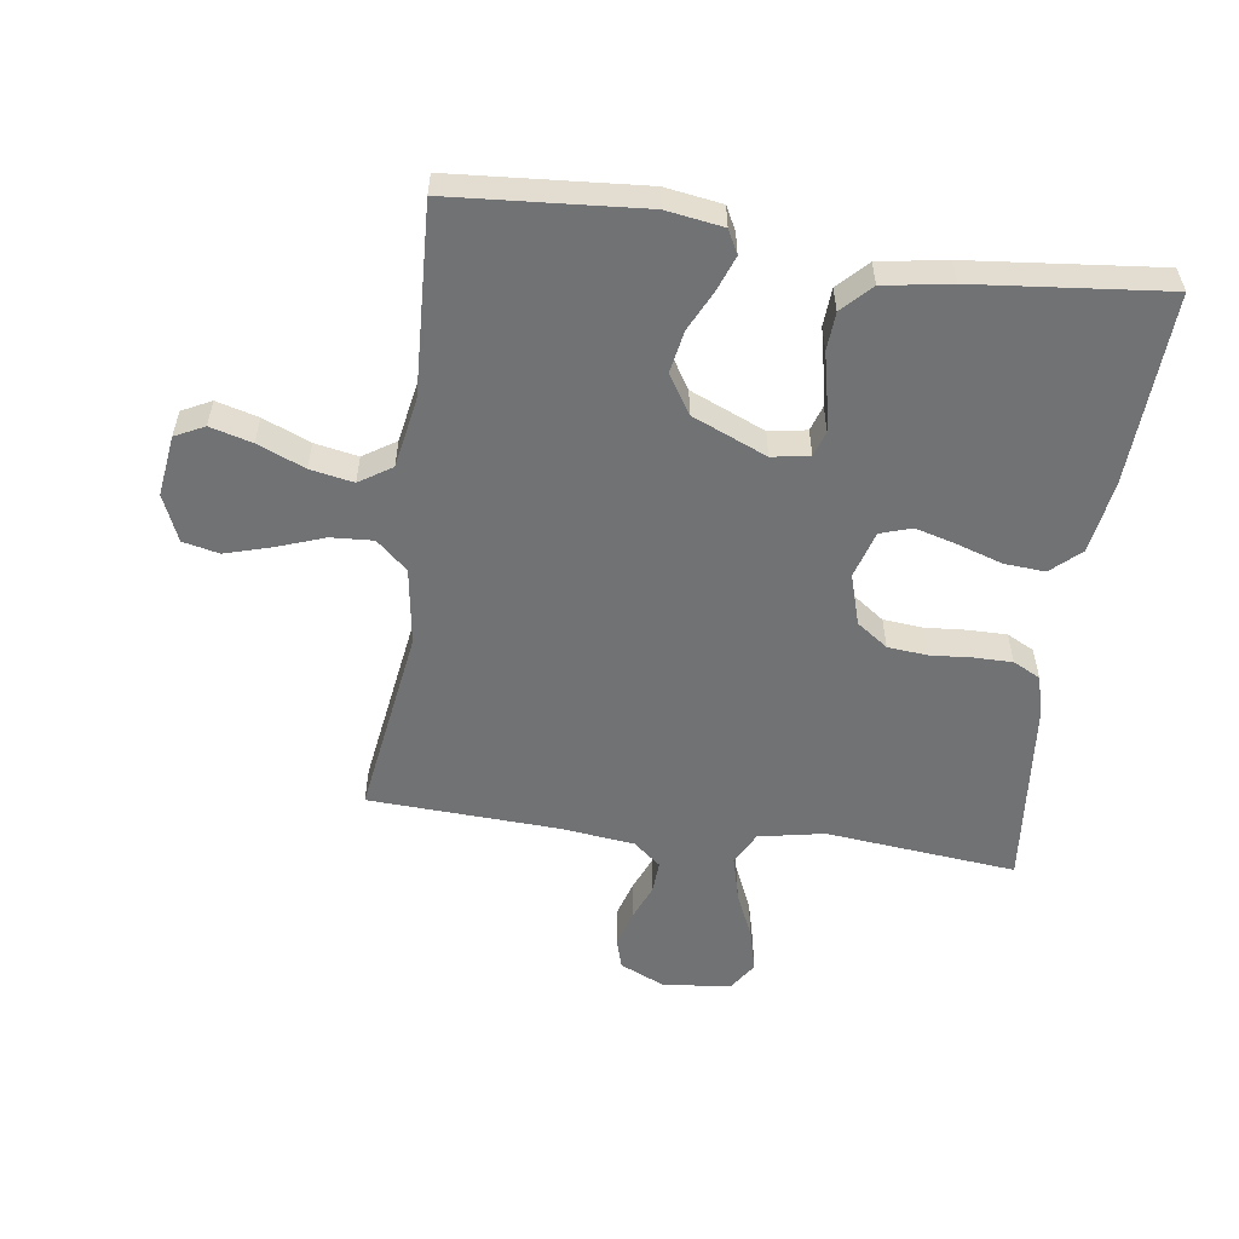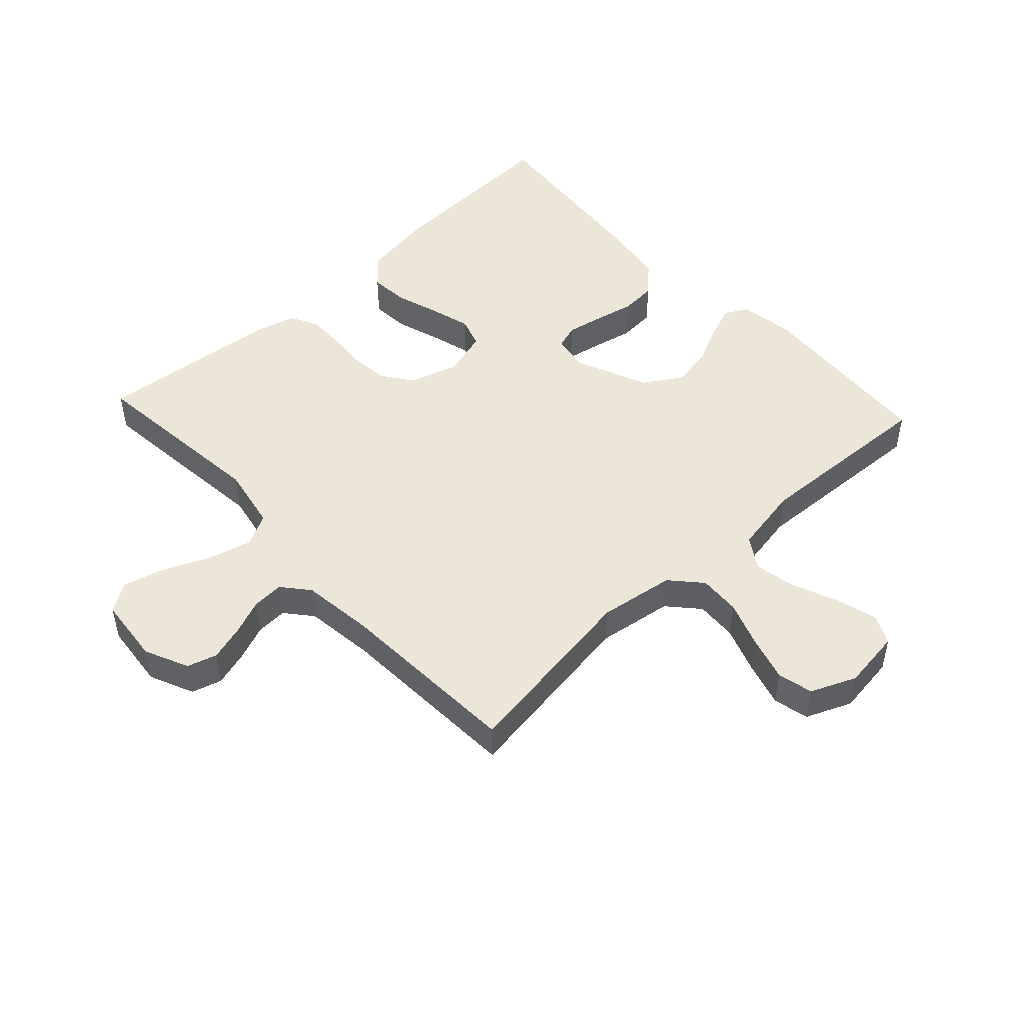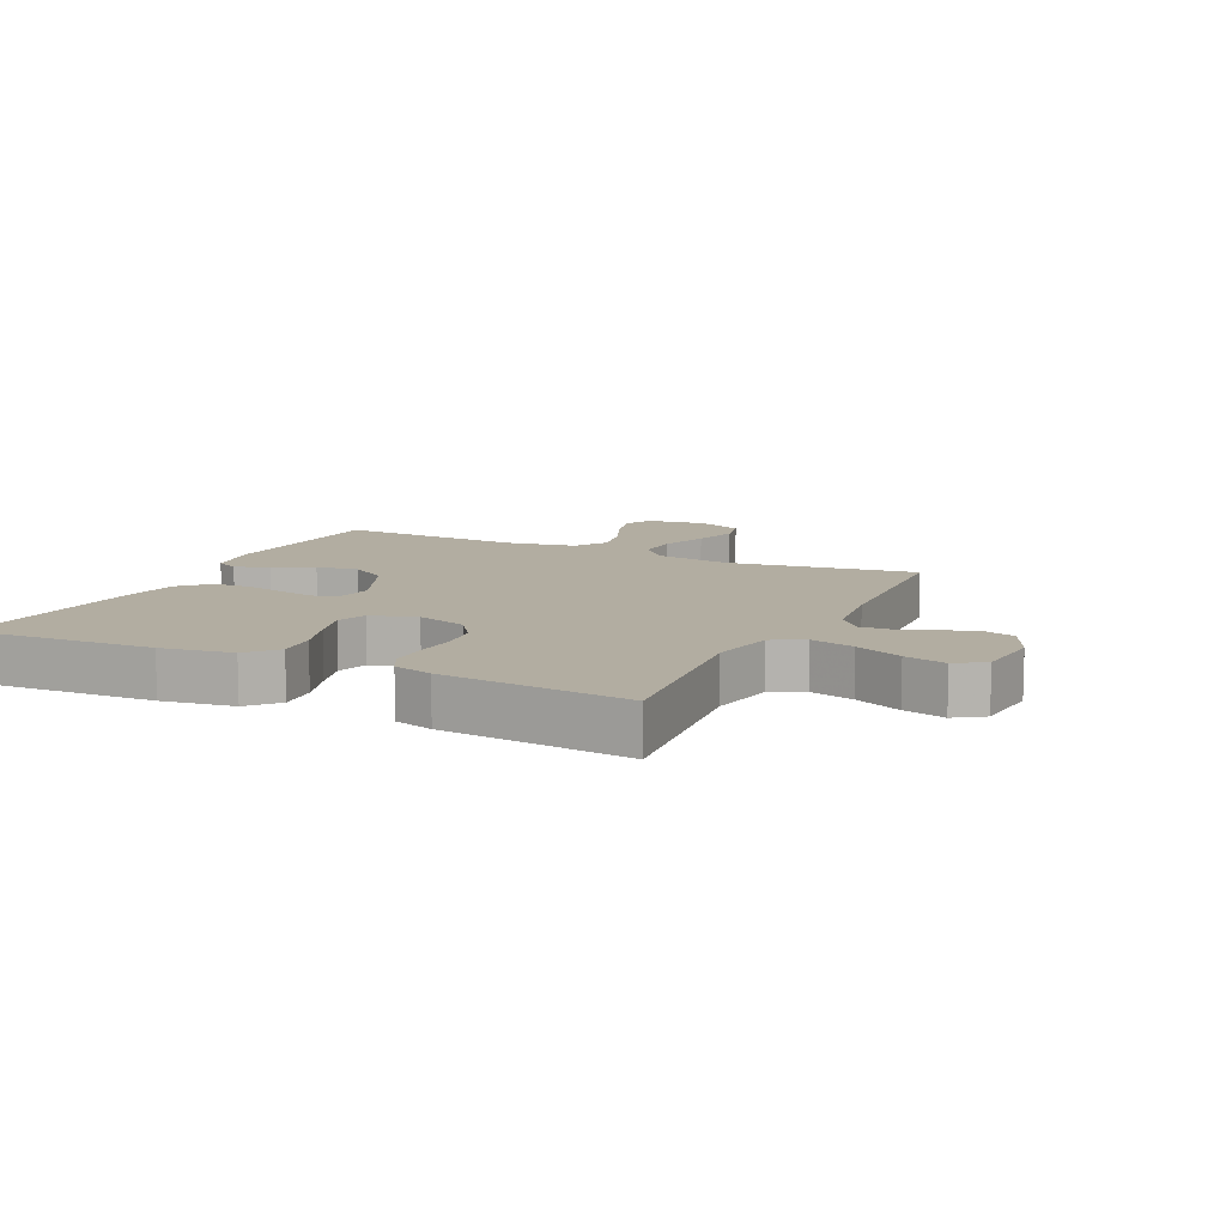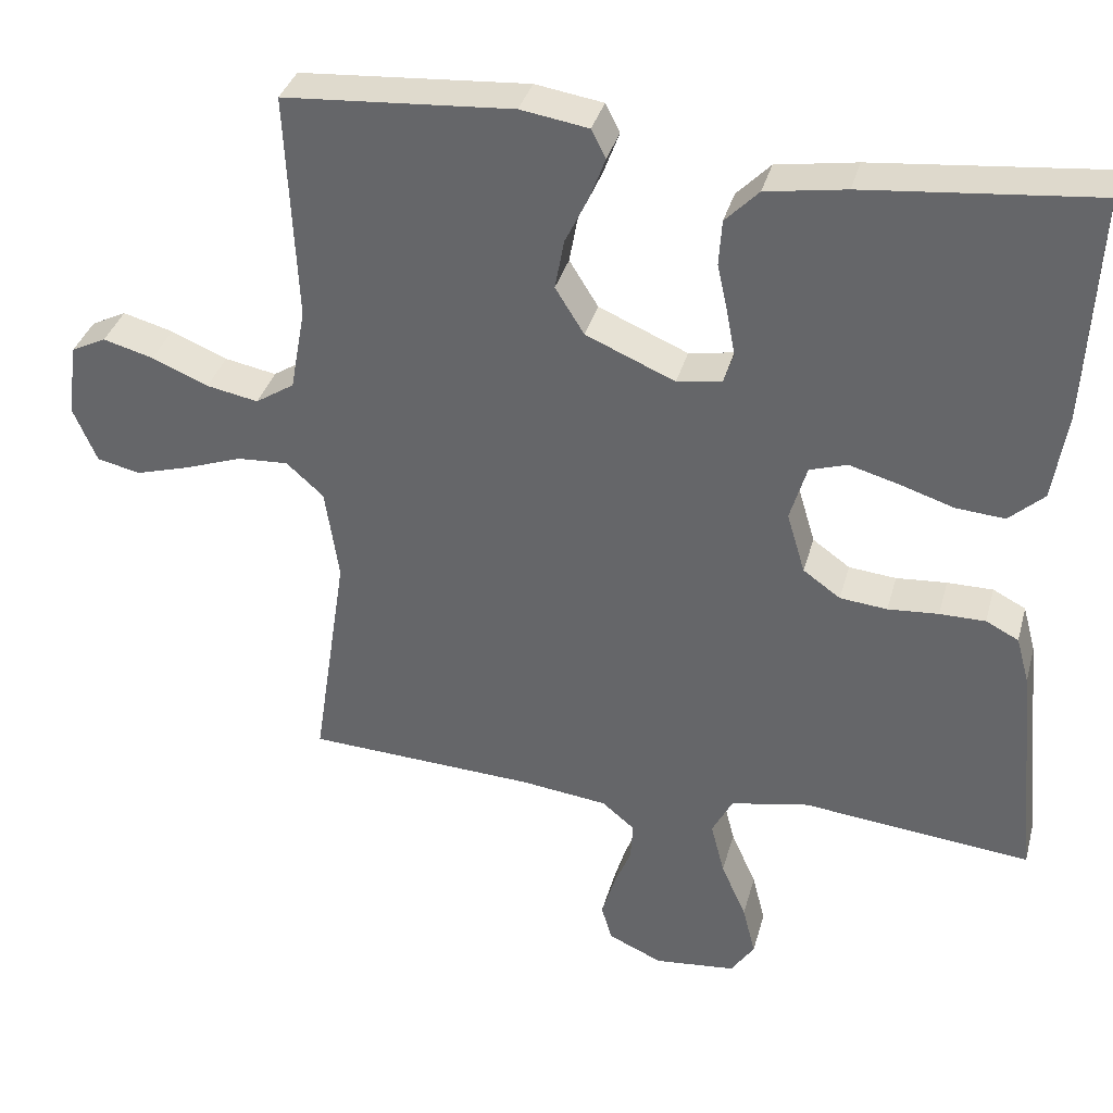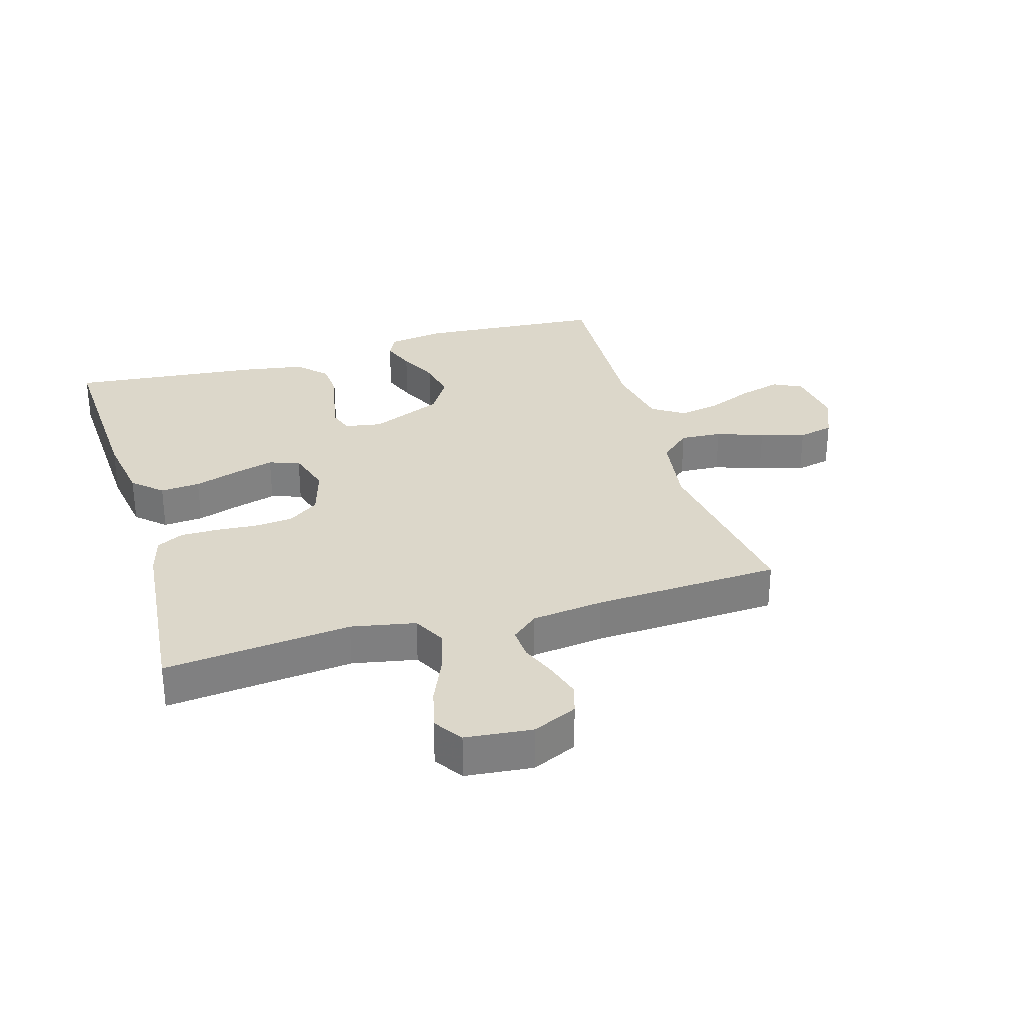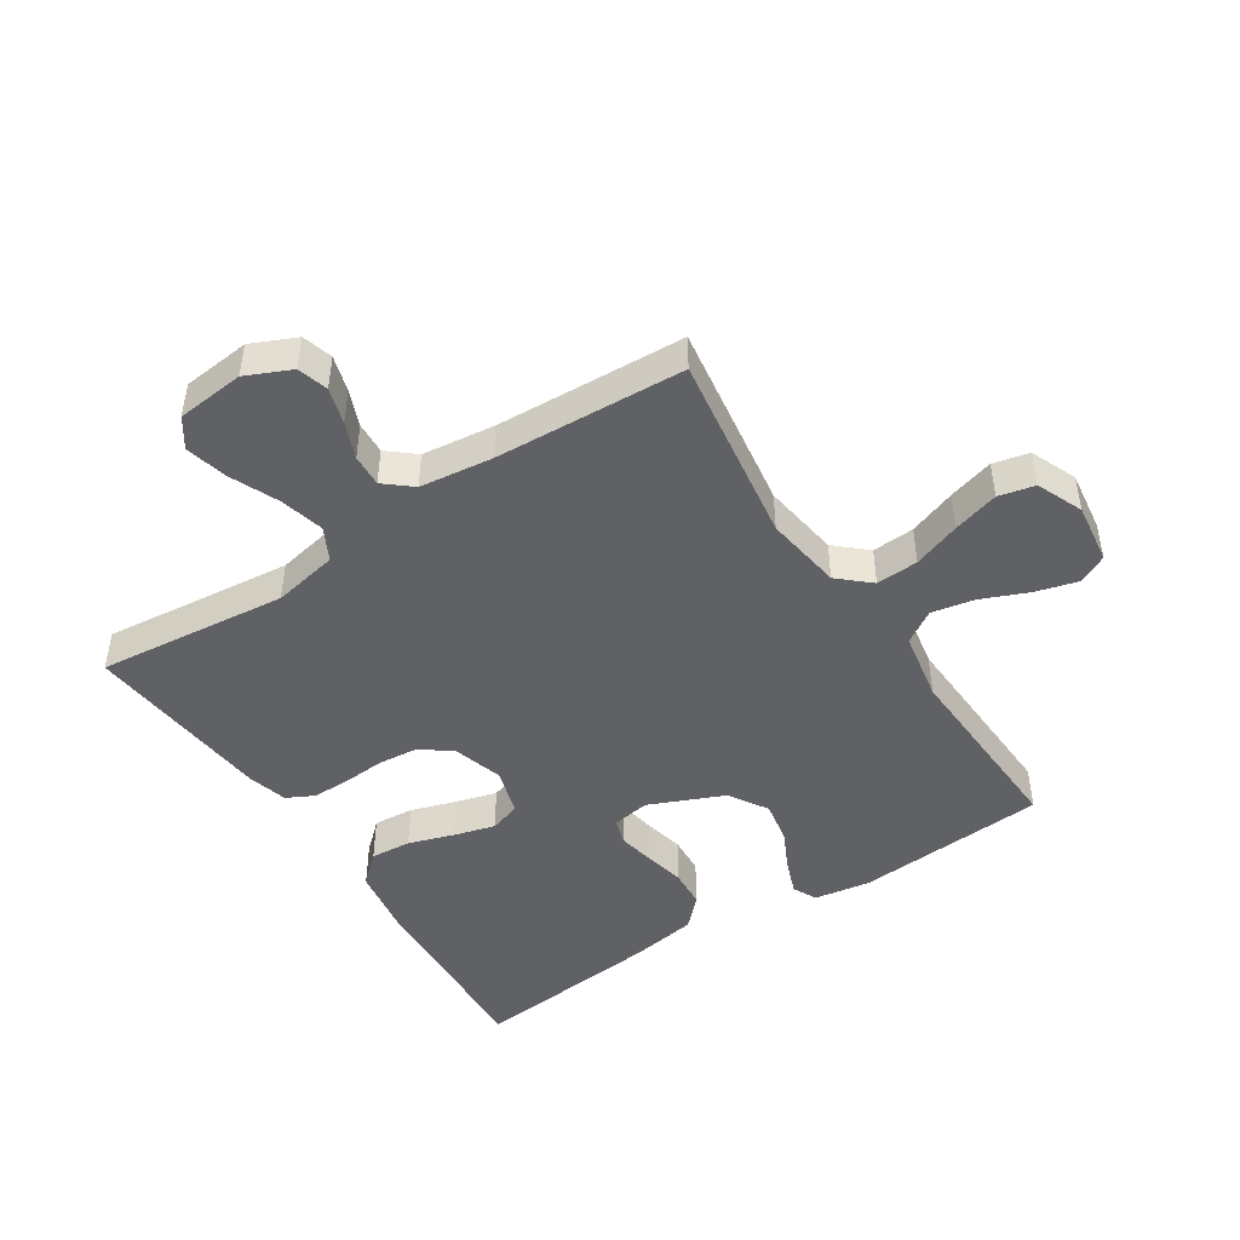
<metadata>
{"format":"obj","ext":"obj","renderer":"f3d","projection":"perspective","resolution":1024,"background":"white","views":[{"elev":-55.4,"azim":-7.9,"up":"+Y"},{"elev":48.7,"azim":-132.8,"up":"+Y"},{"elev":10.5,"azim":115.6,"up":"+Y"},{"elev":35.6,"azim":14.8,"up":"+Z"},{"elev":30.5,"azim":163.5,"up":"+Y"},{"elev":-46.8,"azim":-147.0,"up":"+Y"}]}
</metadata>
<code>
v -0.5 0.07 0.5
v -0.2 0.07 0.522
v -0.111 0.07 0.508
v -0.092 0.07 0.471
v -0.112 0.07 0.417
v -0.143 0.07 0.353
v -0.155 0.07 0.287
v -0.117 0.07 0.226
v 0 0.07 0.176
v 0.059 0.07 0.186
v 0.072 0.07 0.226
v 0.061 0.07 0.284
v 0.047 0.07 0.348
v 0.051 0.07 0.408
v 0.095 0.07 0.453
v 0.2 0.07 0.47
v 0.5 0.07 0.5
v 0.485 0.07 0.2
v 0.467 0.07 0.086
v 0.421 0.07 0.044
v 0.357 0.07 0.049
v 0.286 0.07 0.072
v 0.221 0.07 0.09
v 0.172 0.07 0.074
v 0.15 0.07 0
v 0.174 0.07 -0.08
v 0.223 0.07 -0.115
v 0.285 0.07 -0.121
v 0.351 0.07 -0.116
v 0.411 0.07 -0.116
v 0.454 0.07 -0.138
v 0.471 0.07 -0.2
v 0.5 0.07 -0.5
v 0.2 0.07 -0.469
v 0.097 0.07 -0.489
v 0.07 0.07 -0.541
v 0.088 0.07 -0.611
v 0.121 0.07 -0.686
v 0.138 0.07 -0.753
v 0.107 0.07 -0.799
v 0 0.07 -0.81
v -0.071 0.07 -0.778
v -0.085 0.07 -0.73
v -0.068 0.07 -0.673
v -0.045 0.07 -0.616
v -0.042 0.07 -0.565
v -0.085 0.07 -0.529
v -0.2 0.07 -0.515
v -0.5 0.07 -0.5
v -0.455 0.07 -0.2
v -0.473 0.07 -0.078
v -0.522 0.07 -0.034
v -0.589 0.07 -0.038
v -0.664 0.07 -0.065
v -0.736 0.07 -0.086
v -0.793 0.07 -0.073
v -0.824 0.07 0
v -0.811 0.07 0.096
v -0.765 0.07 0.119
v -0.699 0.07 0.101
v -0.625 0.07 0.07
v -0.557 0.07 0.057
v -0.506 0.07 0.09
v -0.486 0.07 0.2
v -0.5 0 0.5
v -0.2 0 0.522
v -0.111 0 0.508
v -0.092 0 0.471
v -0.112 0 0.417
v -0.143 0 0.353
v -0.155 0 0.287
v -0.117 0 0.226
v 0 0 0.176
v 0.059 0 0.186
v 0.072 0 0.226
v 0.061 0 0.284
v 0.047 0 0.348
v 0.051 0 0.408
v 0.095 0 0.453
v 0.2 0 0.47
v 0.5 0 0.5
v 0.485 0 0.2
v 0.467 0 0.086
v 0.421 0 0.044
v 0.357 0 0.049
v 0.286 0 0.072
v 0.221 0 0.09
v 0.172 0 0.074
v 0.15 0 0
v 0.174 0 -0.08
v 0.223 0 -0.115
v 0.285 0 -0.121
v 0.351 0 -0.116
v 0.411 0 -0.116
v 0.454 0 -0.138
v 0.471 0 -0.2
v 0.5 0 -0.5
v 0.2 0 -0.469
v 0.097 0 -0.489
v 0.07 0 -0.541
v 0.088 0 -0.611
v 0.121 0 -0.686
v 0.138 0 -0.753
v 0.107 0 -0.799
v 0 0 -0.81
v -0.071 0 -0.778
v -0.085 0 -0.73
v -0.068 0 -0.673
v -0.045 0 -0.616
v -0.042 0 -0.565
v -0.085 0 -0.529
v -0.2 0 -0.515
v -0.5 0 -0.5
v -0.455 0 -0.2
v -0.473 0 -0.078
v -0.522 0 -0.034
v -0.589 0 -0.038
v -0.664 0 -0.065
v -0.736 0 -0.086
v -0.793 0 -0.073
v -0.824 0 0
v -0.811 0 0.096
v -0.765 0 0.119
v -0.699 0 0.101
v -0.625 0 0.07
v -0.557 0 0.057
v -0.506 0 0.09
v -0.486 0 0.2
f 59 60 61
f 58 59 61
f 57 58 61
f 56 57 61
f 55 56 61
f 54 55 61
f 53 54 61
f 52 53 61 62
f 51 52 62 63
f 48 49 50
f 47 48 50 51
f 51 63 64
f 47 51 64
f 46 47 64
f 43 44 45
f 42 43 45
f 41 42 45
f 40 41 45
f 39 40 45
f 38 39 45
f 37 38 45
f 36 37 45 46
f 32 33 34
f 31 32 34
f 30 31 34
f 29 30 34
f 28 29 34
f 27 28 34 35
f 36 46 64
f 35 36 64
f 27 35 64
f 26 27 64
f 20 21 22
f 19 20 22
f 18 19 22
f 17 18 22
f 16 17 22
f 15 16 22
f 14 15 22
f 13 14 22
f 12 13 22
f 11 12 22 23
f 10 11 23 24
f 4 5 6
f 3 4 6
f 2 3 6
f 1 2 6
f 64 1 6
f 64 6 7
f 25 26 64
f 9 10 24 25
f 8 9 25 64
f 7 8 64
f 125 124 123
f 125 123 122
f 125 122 121
f 125 121 120
f 125 120 119
f 125 119 118
f 125 118 117
f 126 125 117 116
f 127 126 116 115
f 114 113 112
f 115 114 112 111
f 128 127 115
f 128 115 111
f 128 111 110
f 109 108 107
f 109 107 106
f 109 106 105
f 109 105 104
f 109 104 103
f 109 103 102
f 109 102 101
f 110 109 101 100
f 98 97 96
f 98 96 95
f 98 95 94
f 98 94 93
f 98 93 92
f 99 98 92 91
f 128 110 100
f 128 100 99
f 128 99 91
f 128 91 90
f 86 85 84
f 86 84 83
f 86 83 82
f 86 82 81
f 86 81 80
f 86 80 79
f 86 79 78
f 86 78 77
f 86 77 76
f 87 86 76 75
f 88 87 75 74
f 70 69 68
f 70 68 67
f 70 67 66
f 70 66 65
f 70 65 128
f 71 70 128
f 128 90 89
f 89 88 74 73
f 128 89 73 72
f 128 72 71
f 1 65 66 2
f 2 66 67 3
f 3 67 68 4
f 4 68 69 5
f 5 69 70 6
f 6 70 71 7
f 7 71 72 8
f 8 72 73 9
f 9 73 74 10
f 10 74 75 11
f 11 75 76 12
f 12 76 77 13
f 13 77 78 14
f 14 78 79 15
f 15 79 80 16
f 16 80 81 17
f 17 81 82 18
f 18 82 83 19
f 19 83 84 20
f 20 84 85 21
f 21 85 86 22
f 22 86 87 23
f 23 87 88 24
f 24 88 89 25
f 25 89 90 26
f 26 90 91 27
f 27 91 92 28
f 28 92 93 29
f 29 93 94 30
f 30 94 95 31
f 31 95 96 32
f 32 96 97 33
f 33 97 98 34
f 34 98 99 35
f 35 99 100 36
f 36 100 101 37
f 37 101 102 38
f 38 102 103 39
f 39 103 104 40
f 40 104 105 41
f 41 105 106 42
f 42 106 107 43
f 43 107 108 44
f 44 108 109 45
f 45 109 110 46
f 46 110 111 47
f 47 111 112 48
f 48 112 113 49
f 49 113 114 50
f 50 114 115 51
f 51 115 116 52
f 52 116 117 53
f 53 117 118 54
f 54 118 119 55
f 55 119 120 56
f 56 120 121 57
f 57 121 122 58
f 58 122 123 59
f 59 123 124 60
f 60 124 125 61
f 61 125 126 62
f 62 126 127 63
f 63 127 128 64
f 64 128 65 1

</code>
